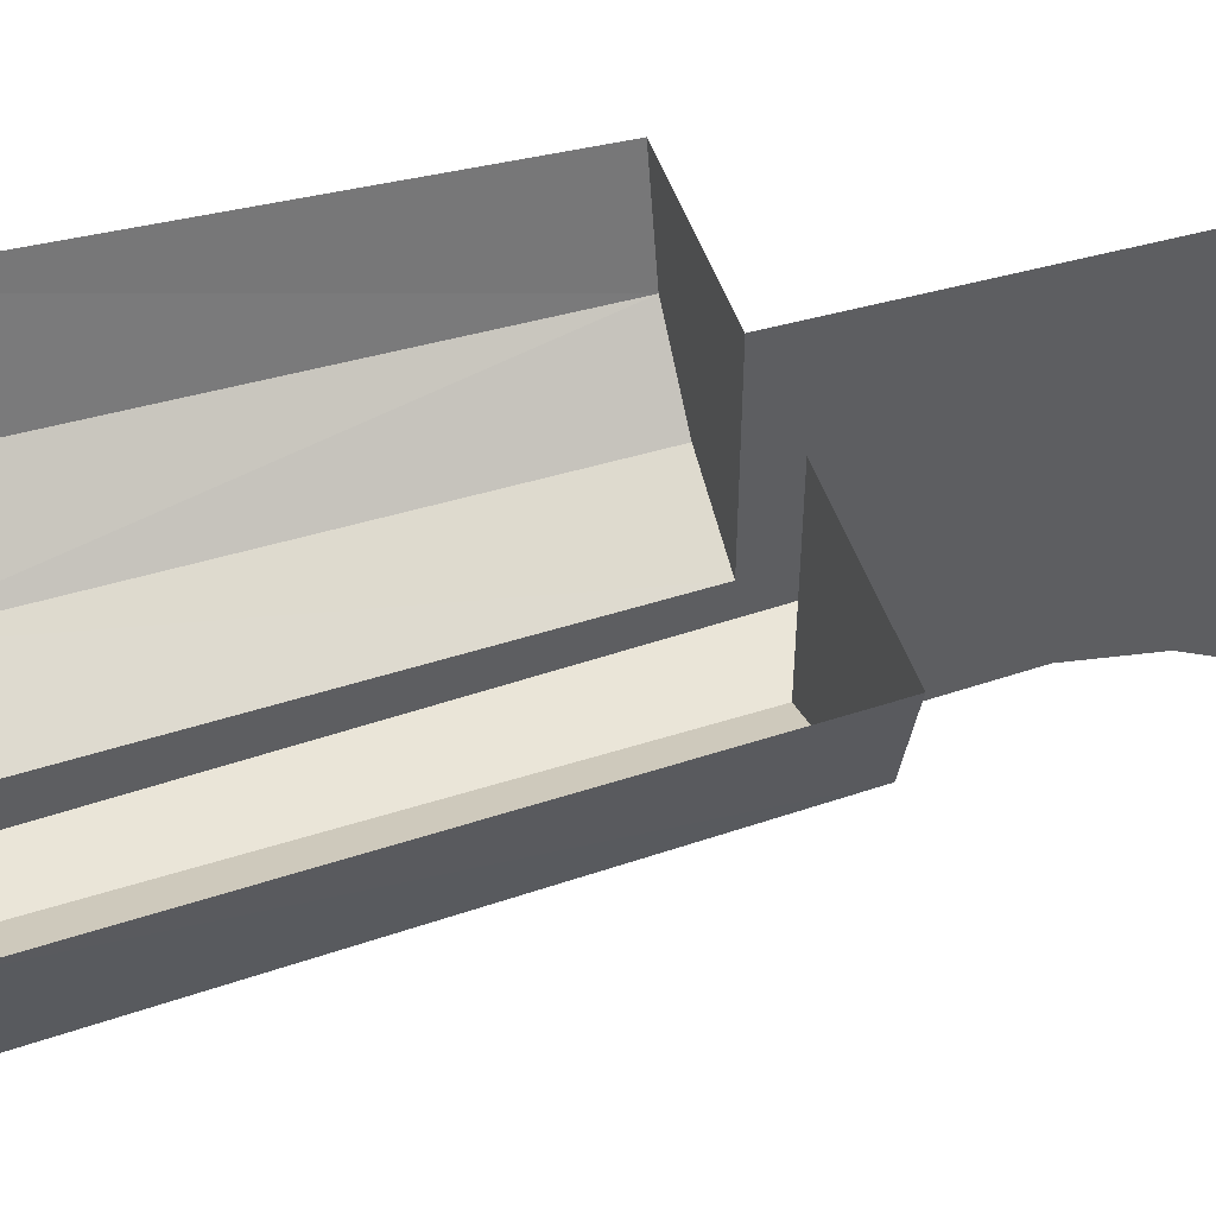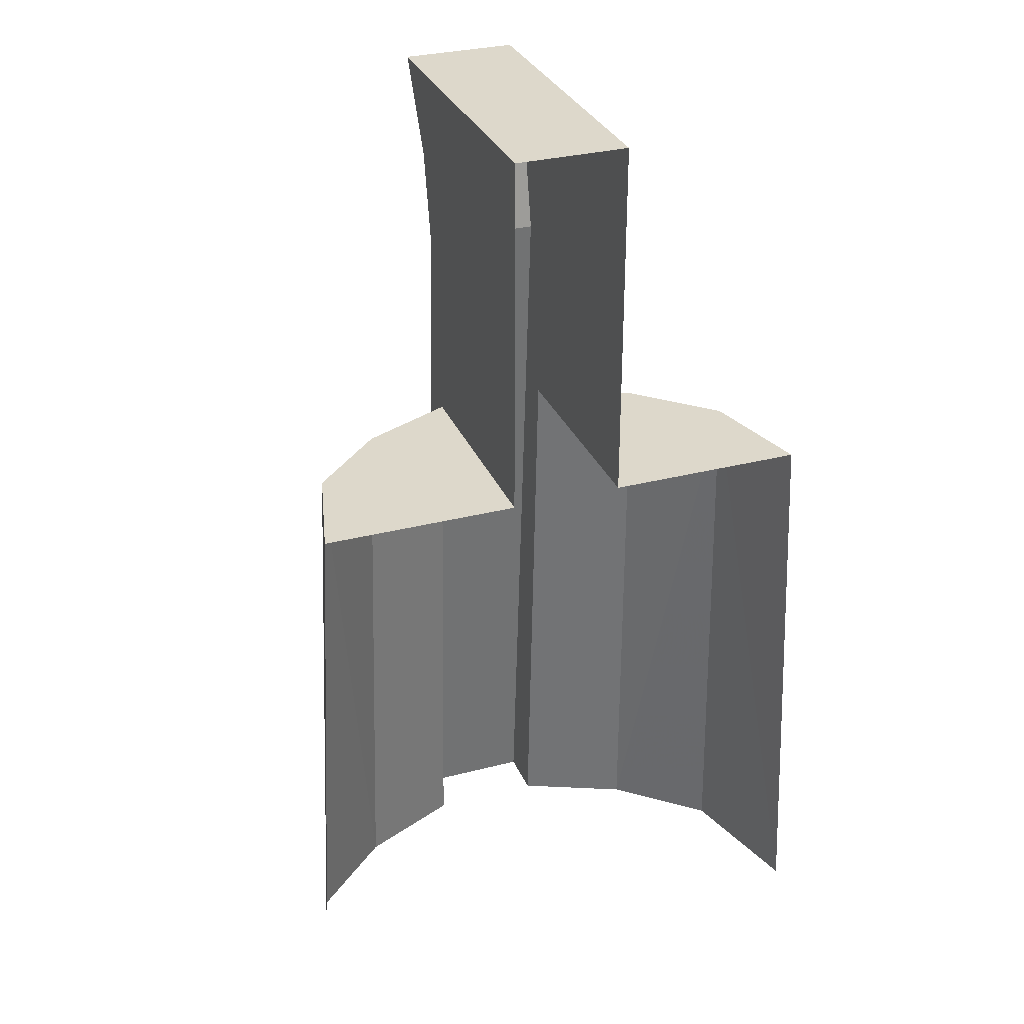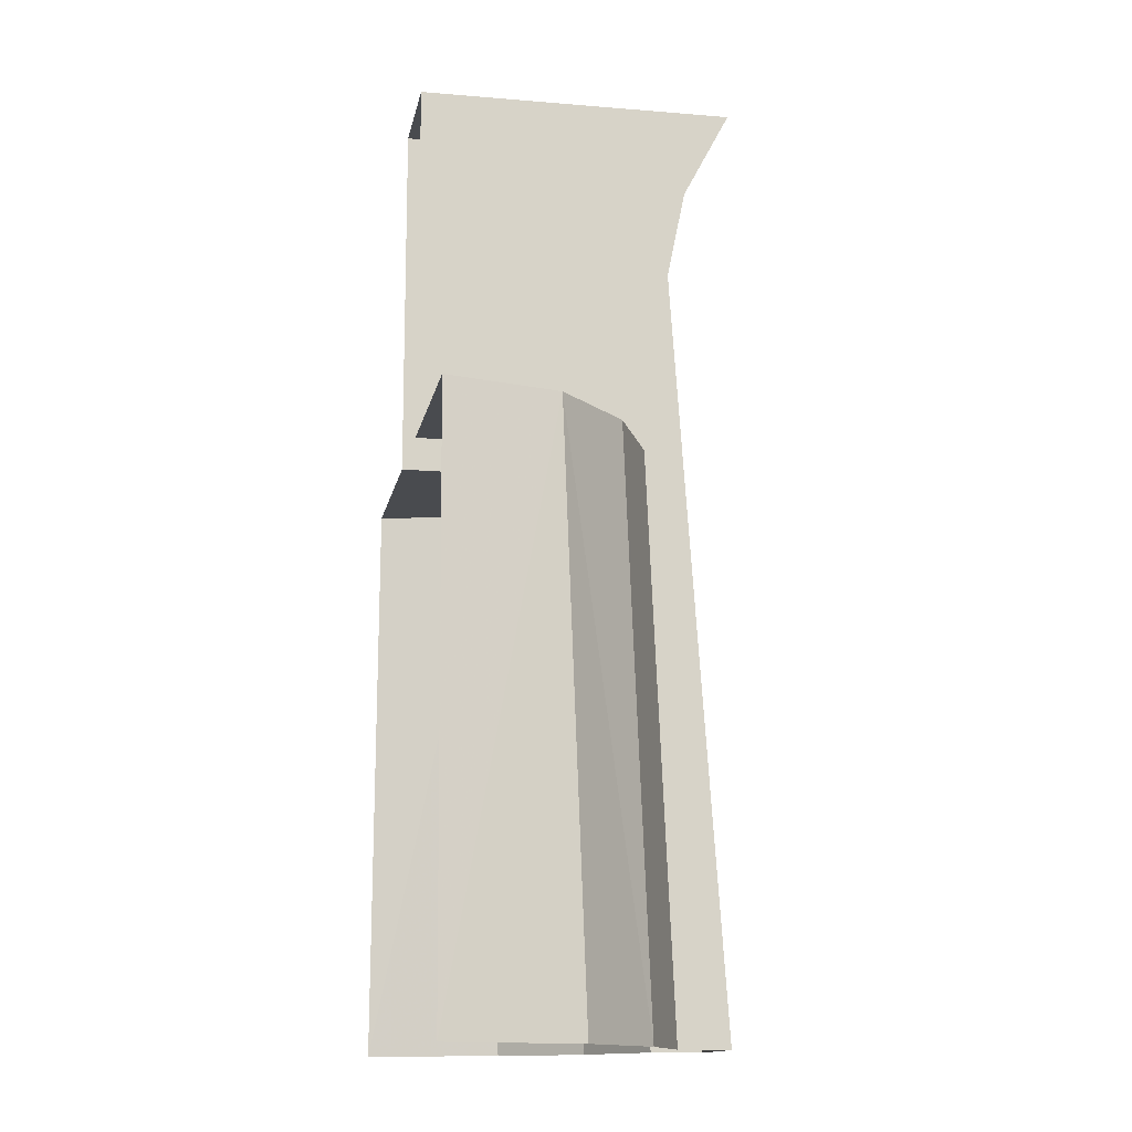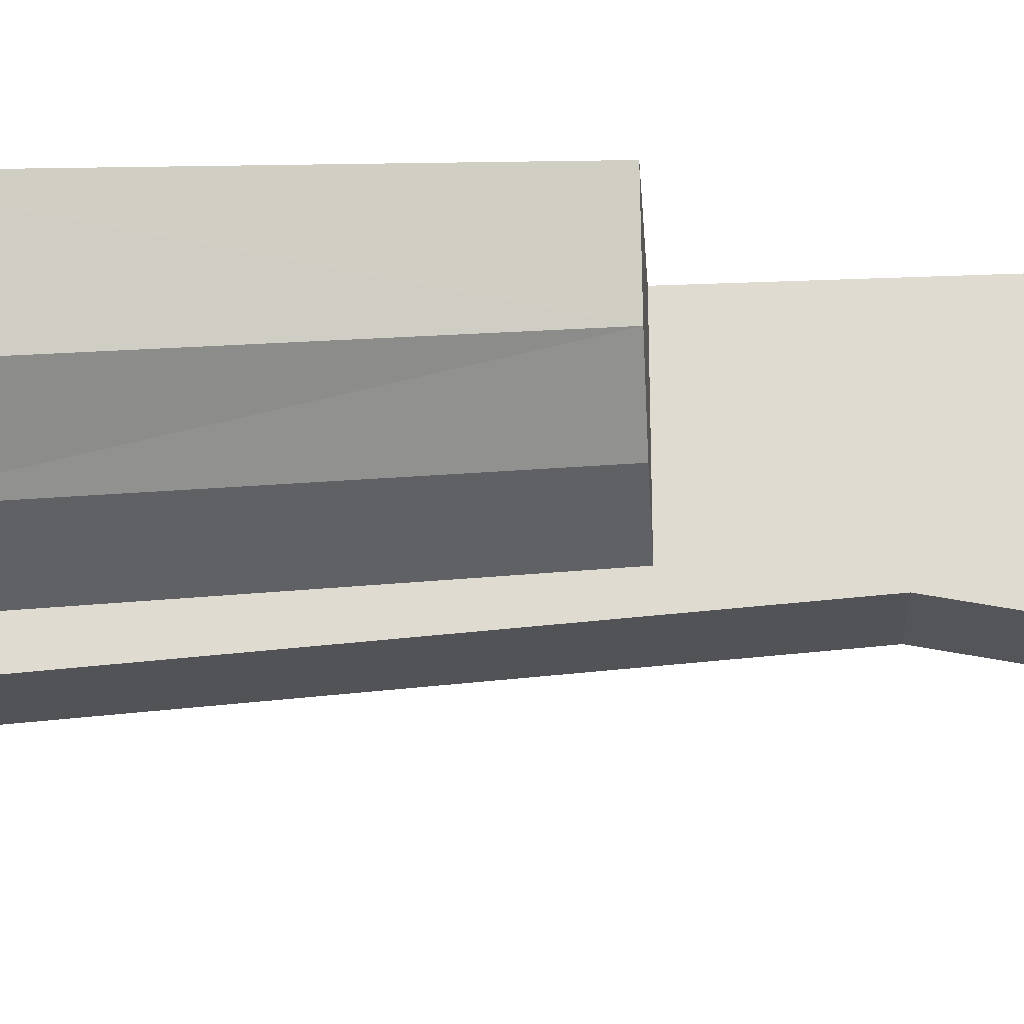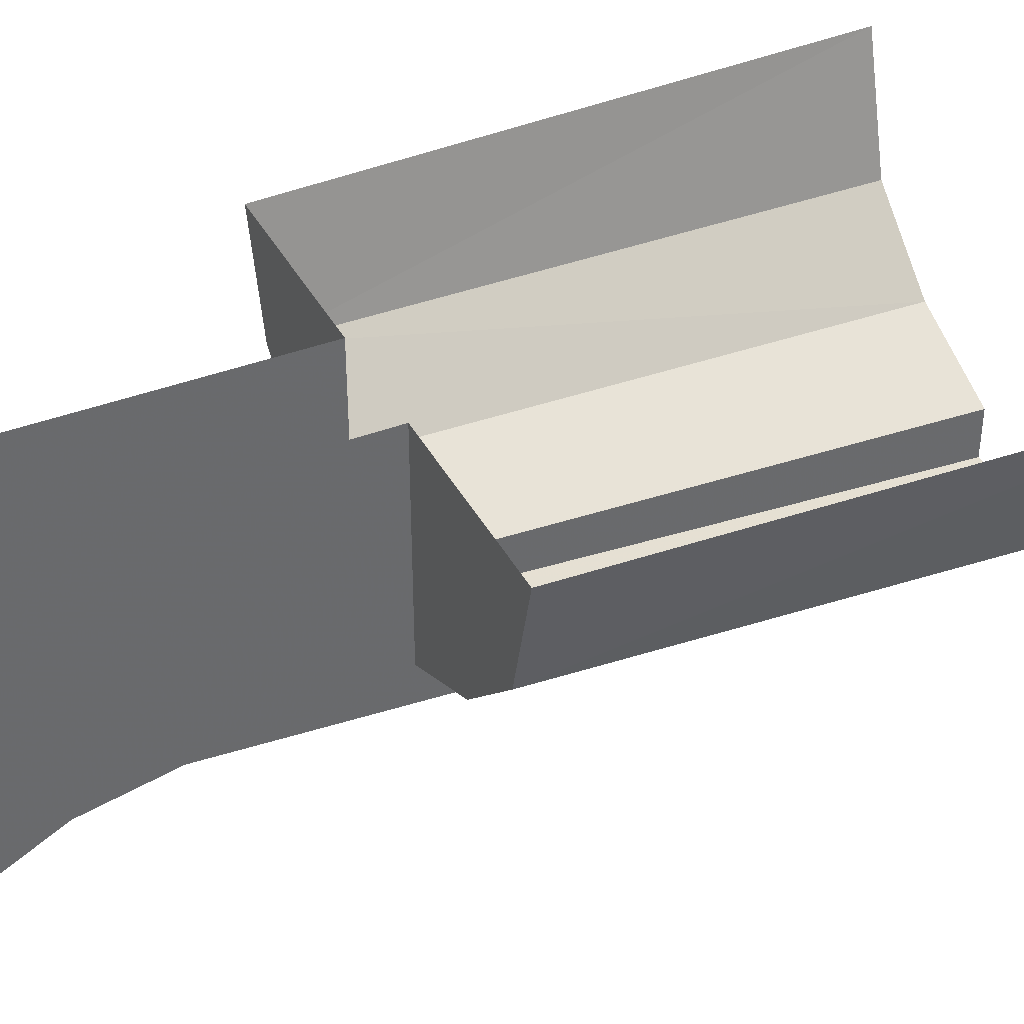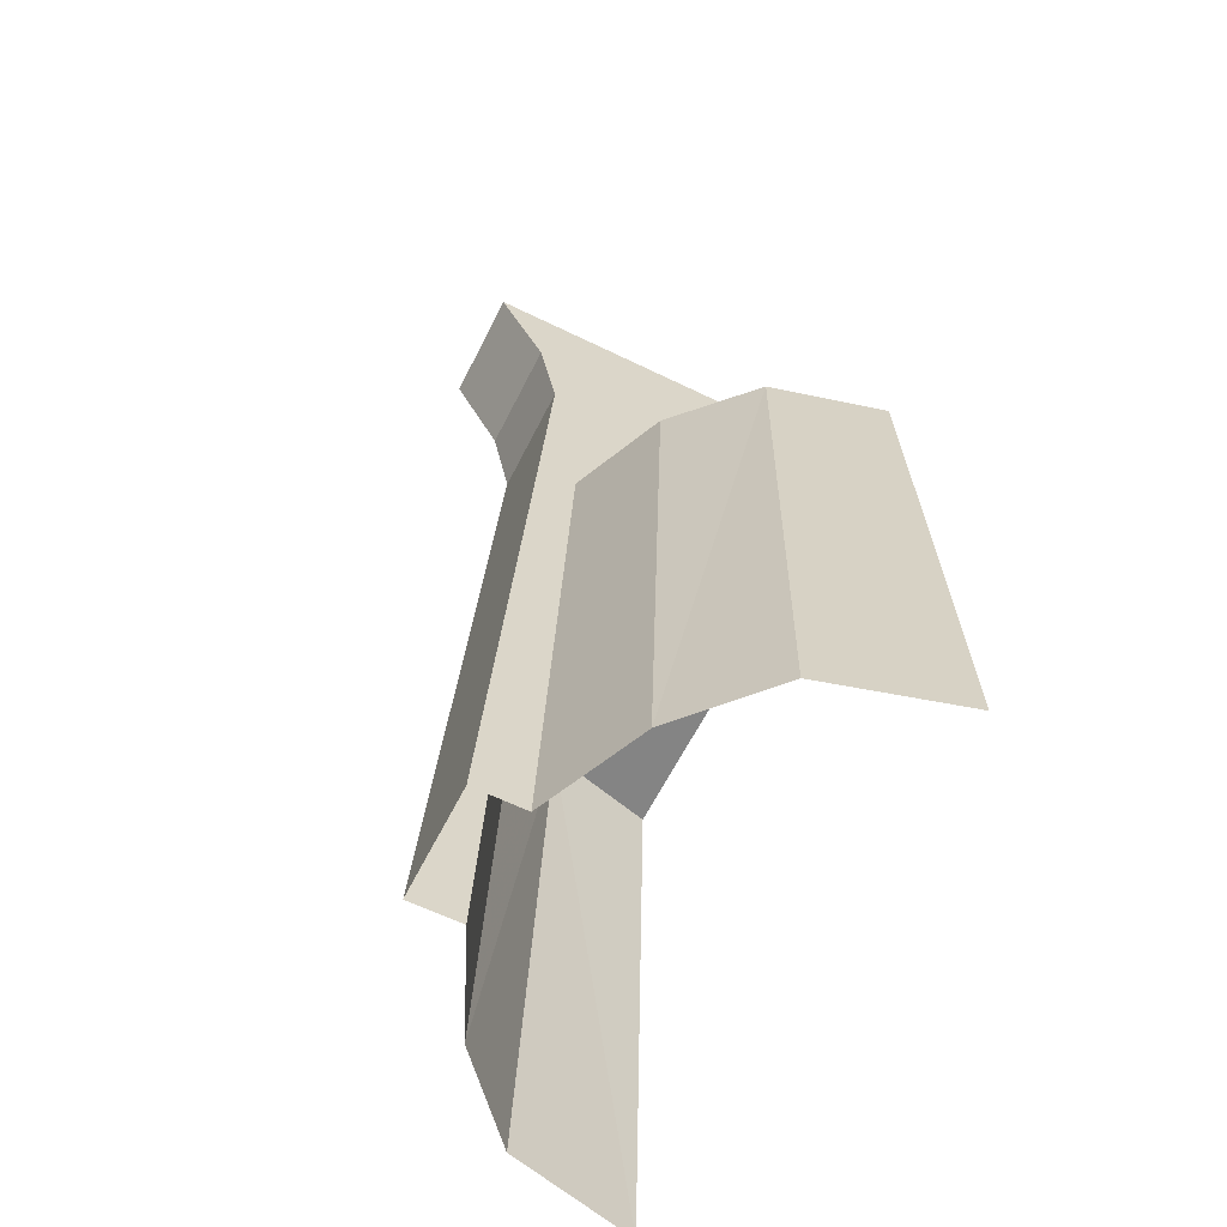
<metadata>
{"format":"obj","ext":"obj","renderer":"f3d","projection":"perspective","resolution":1024,"background":"white","views":[{"elev":47.9,"azim":-107.7,"up":"+Y"},{"elev":31.2,"azim":159.7,"up":"+Z"},{"elev":-13.7,"azim":-100.7,"up":"+Z"},{"elev":-22.0,"azim":-85.8,"up":"+Y"},{"elev":39.1,"azim":64.3,"up":"+Y"},{"elev":-61.4,"azim":63.5,"up":"+Z"}]}
</metadata>
<code>
g objtanxian_dongxue_371_qiang01c
v 7.985 -20.83 1e-06
v 7.985 -13.33 108.4
v -7.985 -13.33 108.4
v -7.985 -20.83 3e-06
v -7.985 22.6 133.9
v -7.985 -22.6 133.9
v 7.985 -22.6 133.9
v 7.985 22.6 133.9
v -7.985 -9.648 82.17
v -7.985 -13.46 1e-06
v -7.985 -20.83 3e-06
v -7.985 -13.33 108.4
v 7.985 -9.648 82.17
v 7.985 -13.33 108.4
v 7.985 -20.83 1e-06
v 7.985 -13.46 0
v 7.985 22.6 82.17
v 7.985 22.6 108.4
v -7.985 22.6 108.4
v -7.985 22.6 82.17
v 7.985 -15.91 121.1
v -7.985 -15.91 121.1
v 7.985 22.6 121.1
v 7.985 -15.91 121.1
v -7.985 -15.91 121.1
v -7.985 22.6 121.1
v 7.985 -22.6 133.9
v -7.985 -22.6 133.9
v 7.985 22.6 133.9
v 7.985 -22.6 133.9
v -7.985 -22.6 133.9
v -7.985 22.6 133.9
v -39.56 22.6 1e-06
v -34.42 3.776 0
v -31.74 6.448 82.17
v -35.88 22.6 82.17
v -22.56 -6.921 0
v -21.22 -3.679 82.17
v -7.985 22.6 82.17
v -31.74 6.448 82.17
v -21.22 -3.679 82.17
v -7.985 -9.648 82.17
v -7.985 -13.46 1e-06
v -7.985 -9.648 82.17
v 39.56 22.6 1e-06
v 35.88 22.6 82.17
v 31.74 6.448 82.17
v 34.42 3.776 0
v 22.56 -6.921 0
v 21.22 -3.679 82.17
v 7.985 22.6 82.17
v 7.985 -9.648 82.17
v 21.22 -3.679 82.17
v 31.74 6.448 82.17
v 7.985 -9.648 82.17
v 7.985 -13.46 0
v -35.88 22.6 82.17
v 35.88 22.6 82.17
f 1 2 3
f 3 4 1
f 5 6 7
f 7 8 5
f 9 10 11
f 11 12 9
f 13 14 15
f 15 16 13
f 13 17 18
f 18 14 13
f 9 12 19
f 19 20 9
f 21 22 3
f 3 2 21
f 23 24 14
f 14 18 23
f 12 25 26
f 26 19 12
f 27 28 22
f 22 21 27
f 29 30 24
f 24 23 29
f 25 31 32
f 32 26 25
f 33 34 35
f 35 36 33
f 37 38 35
f 35 34 37
f 39 40 41
f 41 42 39
f 37 43 44
f 44 38 37
f 45 46 47
f 47 48 45
f 49 48 47
f 47 50 49
f 51 52 53
f 53 54 51
f 49 50 55
f 55 56 49
f 39 57 40
f 51 54 58

</code>
